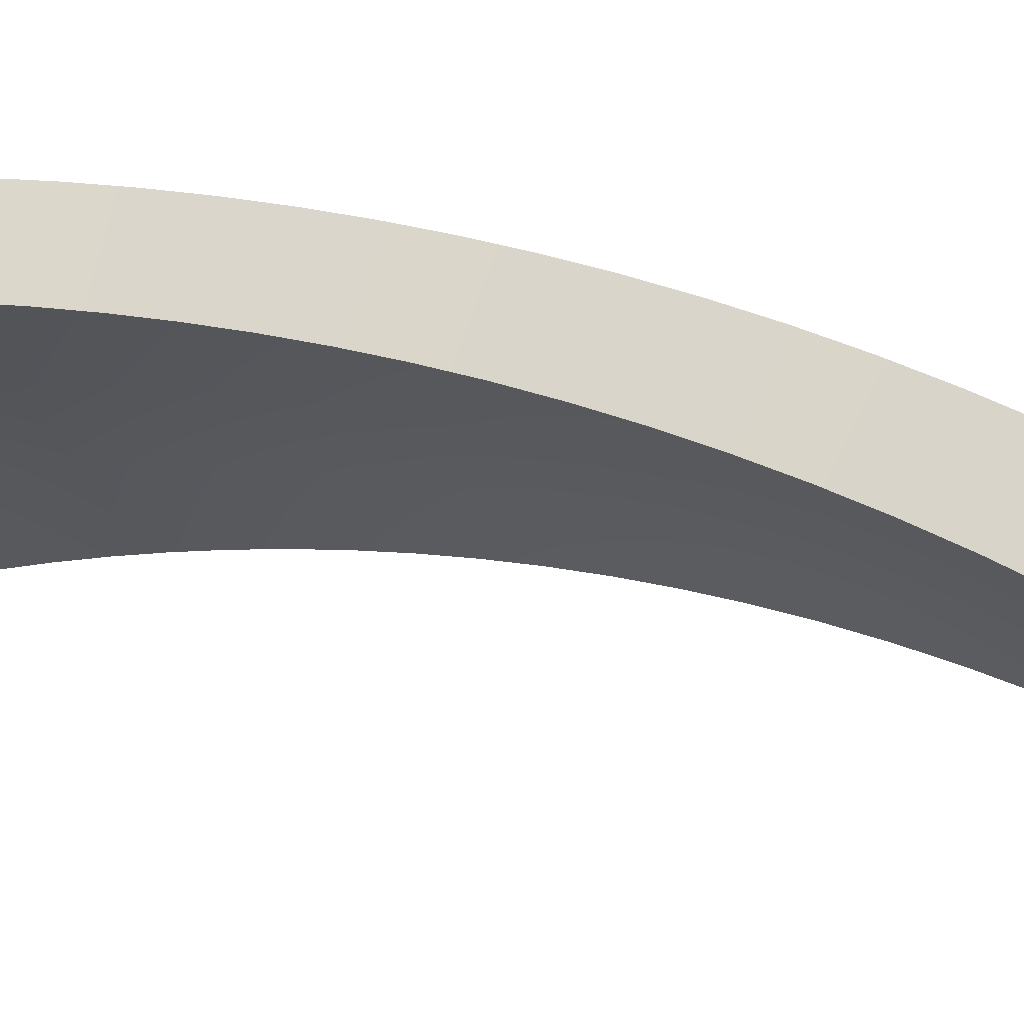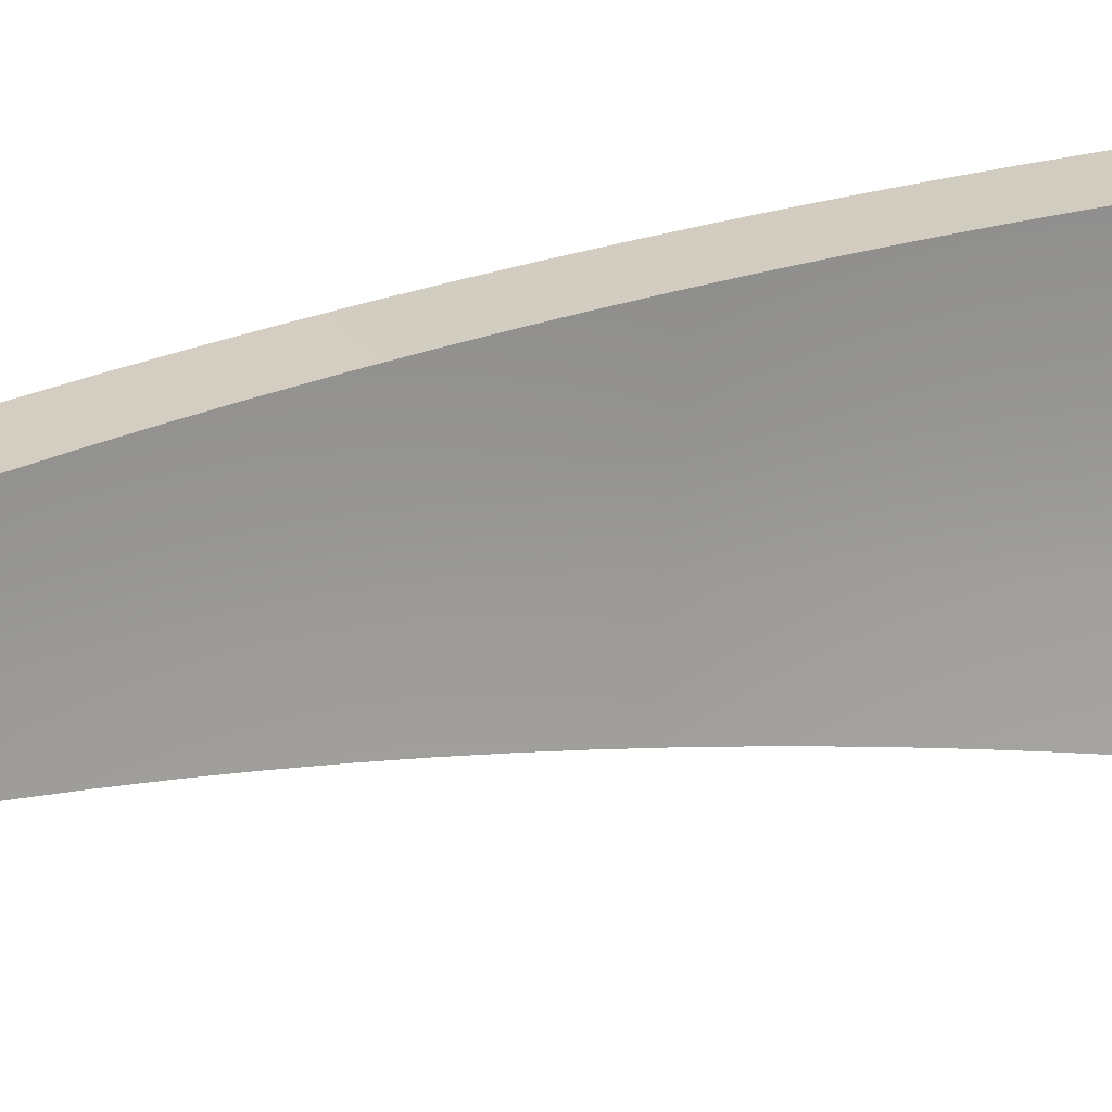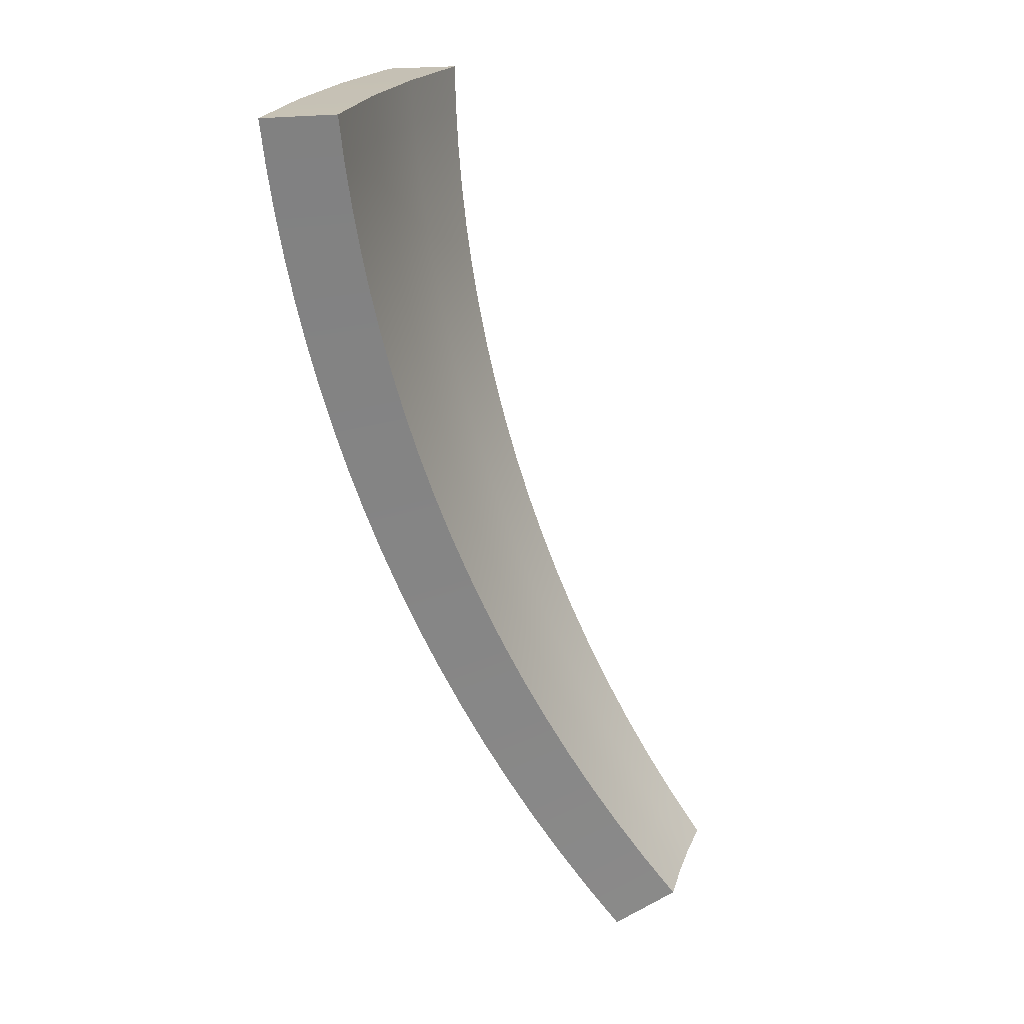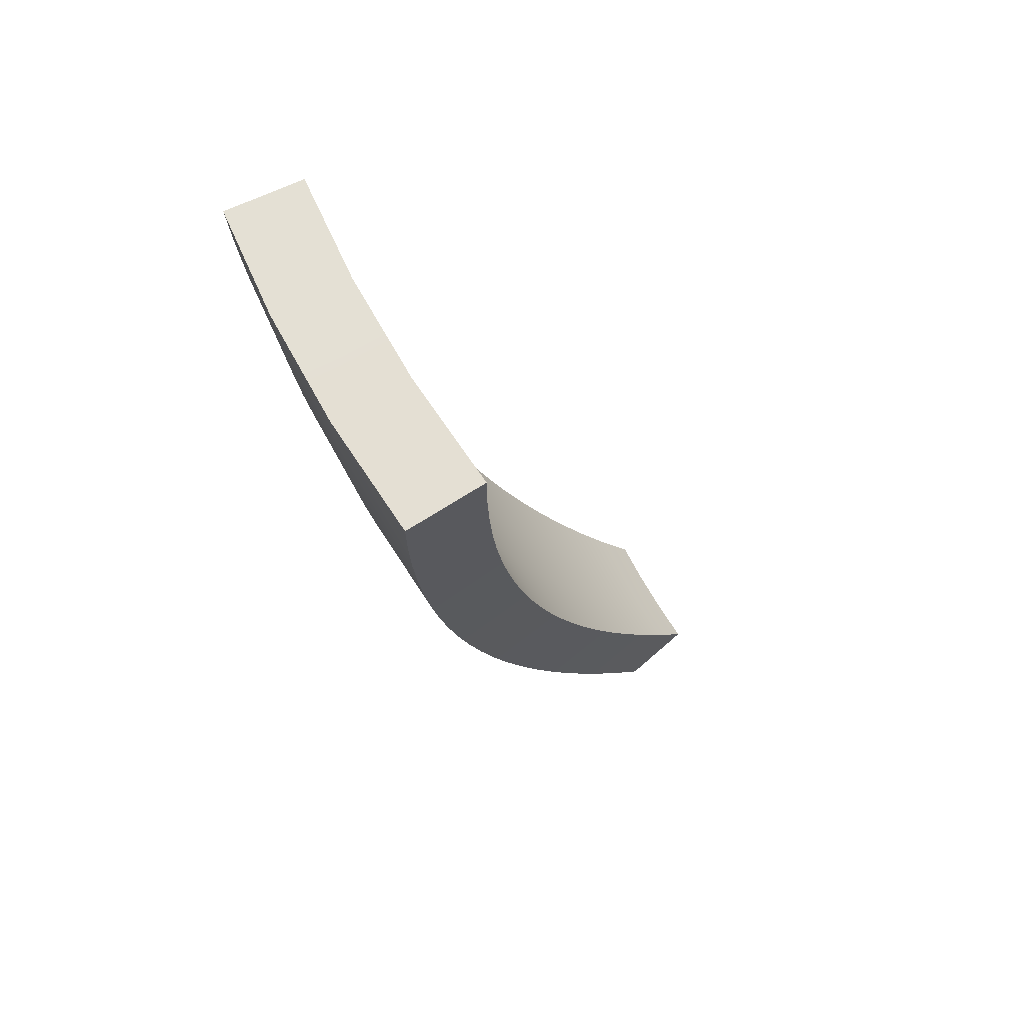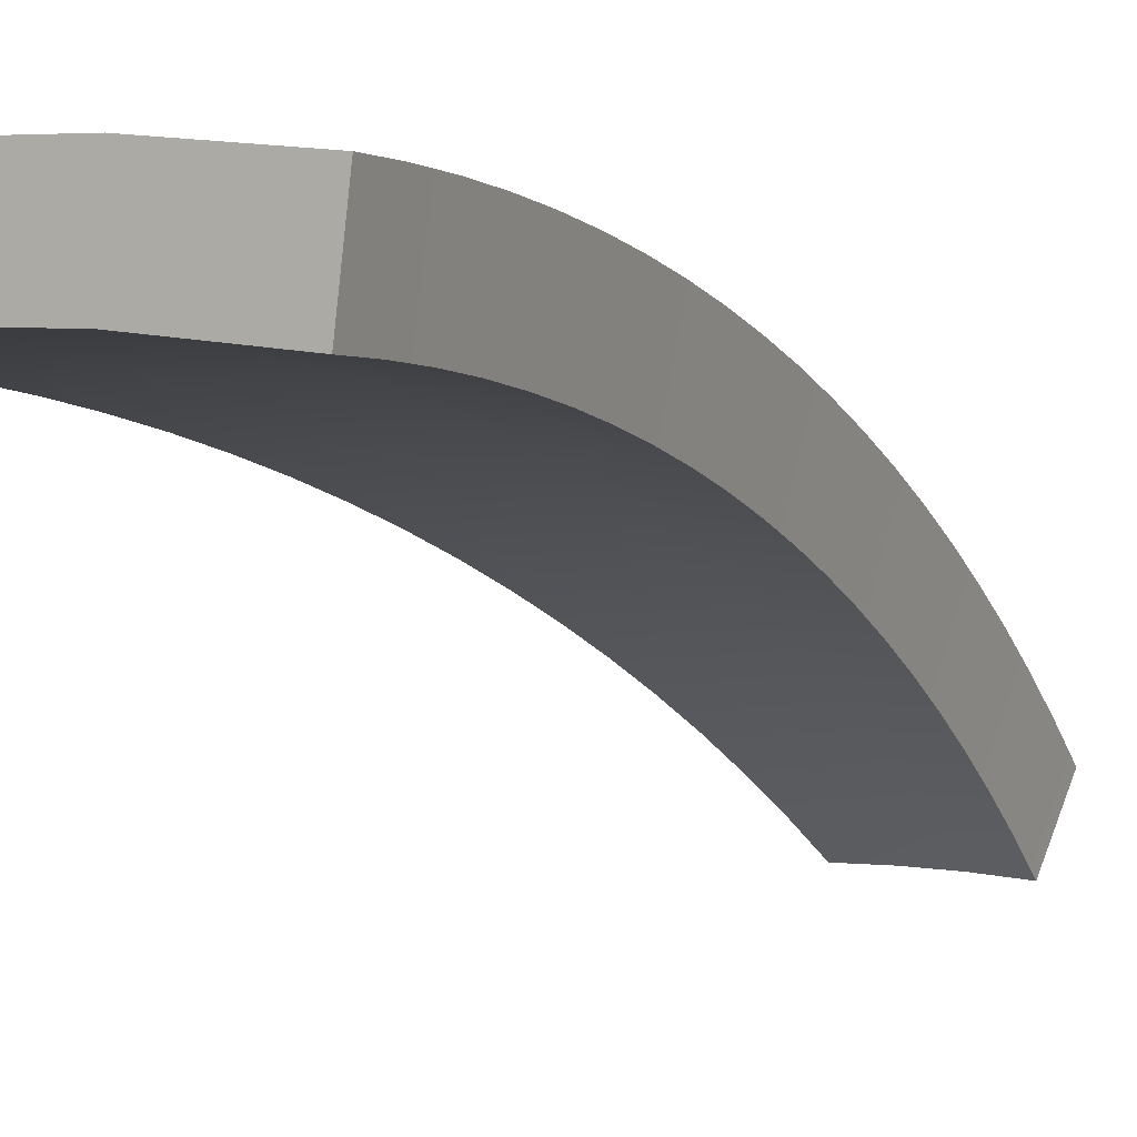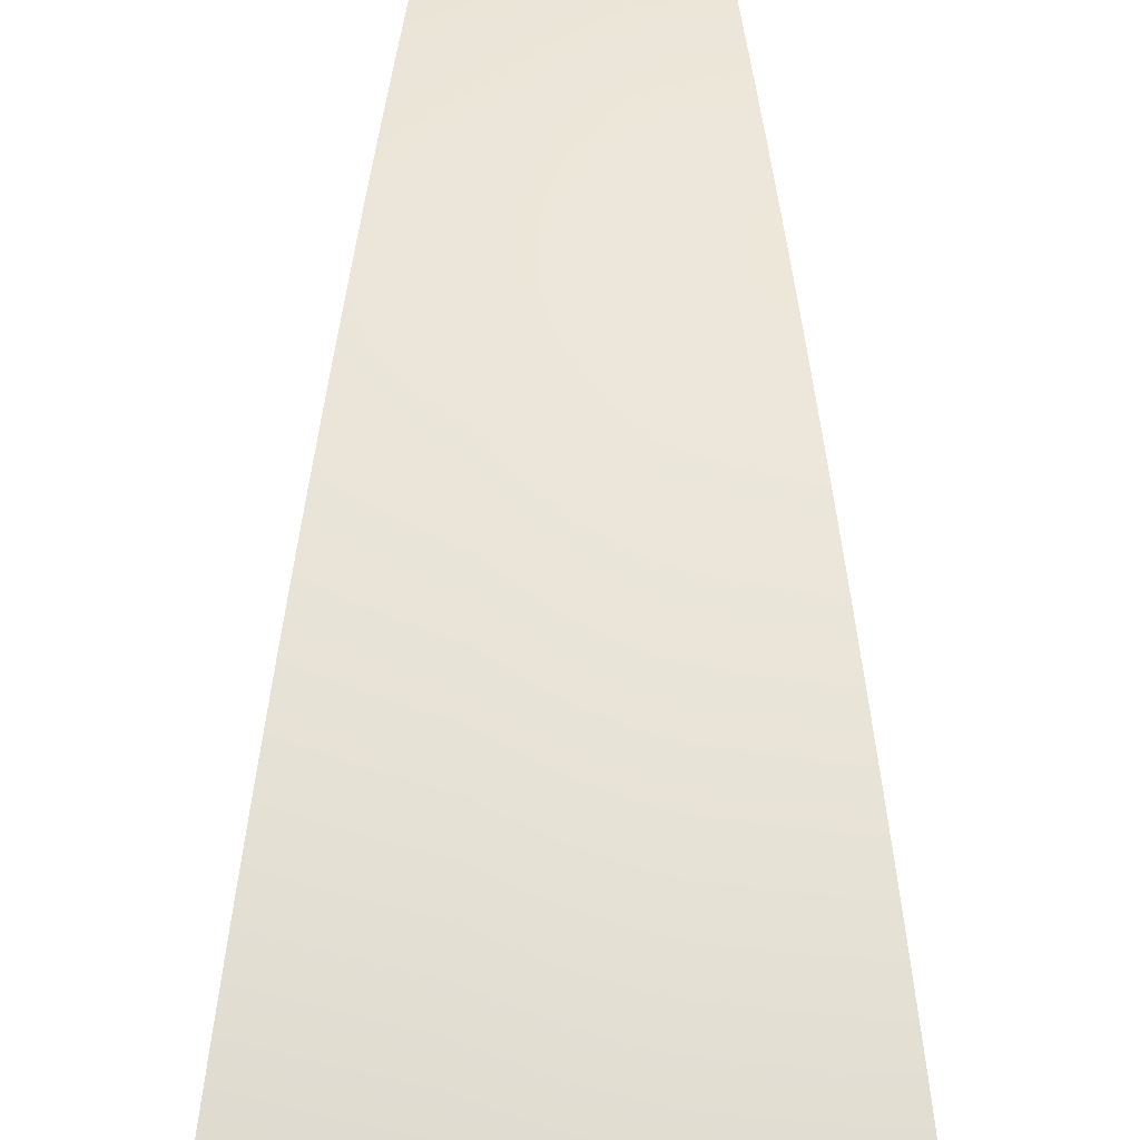
<metadata>
{"format":"obj","ext":"obj","renderer":"f3d","projection":"perspective","resolution":1024,"background":"white","views":[{"elev":-28.8,"azim":-72.3,"up":"+Z"},{"elev":-68.9,"azim":90.2,"up":"+Z"},{"elev":20.8,"azim":106.3,"up":"+Y"},{"elev":62.0,"azim":62.0,"up":"+Y"},{"elev":4.2,"azim":-147.6,"up":"+Z"},{"elev":78.0,"azim":-179.7,"up":"+Z"}]}
</metadata>
<code>
g
v -0.3173 -4.41 5.694
v -0.1058 -4.41 5.702
v 0.1058 -4.41 5.702
v 0.3173 -4.41 5.694
v -0.3417 -4.218 5.841
v -0.114 -4.219 5.85
v 0.114 -4.219 5.85
v 0.3417 -4.218 5.841
v -0.3663 -4.026 5.98
v -0.1221 -4.026 5.99
v 0.1221 -4.026 5.99
v 0.3663 -4.026 5.98
v -0.3909 -3.832 6.109
v -0.1304 -3.832 6.12
v 0.1304 -3.832 6.12
v 0.3909 -3.832 6.109
v -0.4157 -3.637 6.23
v -0.1386 -3.637 6.242
v 0.1386 -3.637 6.242
v 0.4157 -3.637 6.23
v -0.4405 -3.441 6.342
v -0.1469 -3.442 6.356
v 0.1469 -3.442 6.356
v 0.4405 -3.441 6.342
v -0.4654 -3.245 6.447
v -0.1552 -3.245 6.462
v 0.1552 -3.245 6.462
v 0.4654 -3.245 6.447
v -0.4903 -3.048 6.544
v -0.1635 -3.048 6.561
v 0.1635 -3.048 6.561
v 0.4903 -3.048 6.544
v -0.5153 -2.85 6.634
v -0.1719 -2.85 6.652
v 0.1719 -2.85 6.652
v 0.5153 -2.85 6.634
v -0.5402 -2.651 6.717
v -0.1802 -2.652 6.736
v 0.1802 -2.652 6.736
v 0.5402 -2.651 6.717
v -0.5652 -2.453 6.792
v -0.1886 -2.453 6.814
v 0.1886 -2.453 6.814
v 0.5652 -2.453 6.792
v -0.5901 -2.253 6.861
v -0.1969 -2.253 6.884
v 0.1969 -2.253 6.884
v 0.5901 -2.253 6.861
v -0.6151 -2.053 6.924
v -0.2052 -2.053 6.948
v 0.2052 -2.053 6.948
v 0.6151 -2.053 6.924
v -0.6399 -1.853 6.98
v -0.2135 -1.853 7.006
v 0.2135 -1.853 7.006
v 0.6399 -1.853 6.98
v -0.6647 -1.653 7.029
v -0.2218 -1.653 7.058
v 0.2218 -1.653 7.058
v 0.6647 -1.653 7.029
v -0.6895 -1.452 7.073
v -0.2301 -1.452 7.103
v 0.2301 -1.452 7.103
v 0.6895 -1.452 7.073
v -0.7141 -1.252 7.11
v -0.2383 -1.251 7.142
v 0.2383 -1.251 7.142
v 0.7141 -1.252 7.11
v -0.7387 -1.051 7.141
v -0.2465 -1.05 7.176
v 0.2465 -1.05 7.176
v 0.7387 -1.051 7.141
v -0.7631 -0.8501 7.166
v -0.2547 -0.8492 7.203
v 0.2547 -0.8492 7.203
v 0.7631 -0.8501 7.166
v -0.7874 -0.6493 7.185
v -0.2629 -0.6482 7.224
v 0.2629 -0.6482 7.224
v 0.7874 -0.6493 7.185
v -0.8115 -0.4485 7.198
v -0.2709 -0.4472 7.24
v 0.2709 -0.4472 7.24
v 0.8115 -0.4485 7.198
v -0.3066 -4.196 5.418
v -0.1004 -4.196 5.426
v -0.1084 -4.009 5.571
v -0.3306 -4.009 5.562
v 0.1004 -4.196 5.426
v 0.1084 -4.009 5.571
v 0.3066 -4.196 5.418
v 0.3306 -4.009 5.562
v -0.1162 -3.826 5.704
v -0.3543 -3.826 5.694
v 0.1162 -3.826 5.704
v 0.3543 -3.826 5.694
v -0.124 -3.642 5.828
v -0.3781 -3.642 5.817
v 0.124 -3.642 5.828
v 0.3781 -3.642 5.817
v -0.1318 -3.457 5.944
v -0.4021 -3.457 5.931
v 0.1318 -3.457 5.944
v 0.4021 -3.457 5.931
v -0.1397 -3.271 6.052
v -0.4261 -3.271 6.038
v 0.1397 -3.271 6.052
v 0.4261 -3.271 6.038
v -0.1476 -3.084 6.153
v -0.4502 -3.084 6.138
v 0.1476 -3.084 6.153
v 0.4502 -3.084 6.138
v -0.1555 -2.897 6.246
v -0.4743 -2.897 6.23
v 0.1555 -2.897 6.246
v 0.4743 -2.897 6.23
v -0.1635 -2.708 6.333
v -0.4984 -2.709 6.315
v 0.1635 -2.708 6.333
v 0.4984 -2.709 6.315
v -0.1714 -2.52 6.413
v -0.5226 -2.52 6.394
v 0.1714 -2.52 6.413
v 0.5226 -2.52 6.394
v -0.1793 -2.331 6.487
v -0.5467 -2.331 6.466
v 0.1793 -2.331 6.487
v 0.5467 -2.331 6.466
v -0.1872 -2.141 6.554
v -0.5708 -2.142 6.531
v 0.1872 -2.141 6.554
v 0.5708 -2.142 6.531
v -0.1952 -1.951 6.615
v -0.5949 -1.952 6.59
v 0.1952 -1.951 6.615
v 0.5949 -1.952 6.59
v -0.2031 -1.761 6.67
v -0.619 -1.762 6.644
v 0.2031 -1.761 6.67
v 0.619 -1.762 6.644
v -0.211 -1.57 6.719
v -0.643 -1.571 6.691
v 0.211 -1.57 6.719
v 0.643 -1.571 6.691
v -0.2188 -1.38 6.762
v -0.6669 -1.381 6.732
v 0.2188 -1.38 6.762
v 0.6669 -1.381 6.732
v -0.2267 -1.189 6.799
v -0.6908 -1.19 6.767
v 0.2267 -1.189 6.799
v 0.6908 -1.19 6.767
v -0.2345 -0.9978 6.831
v -0.7145 -0.999 6.797
v 0.2345 -0.9978 6.831
v 0.7145 -0.999 6.797
v -0.2422 -0.8067 6.857
v -0.7381 -0.8081 6.82
v 0.2422 -0.8067 6.857
v 0.7381 -0.8081 6.82
v -0.25 -0.6157 6.877
v -0.7616 -0.6172 6.839
v 0.25 -0.6157 6.877
v 0.7616 -0.6172 6.839
v -0.2578 -0.4201 6.892
v -0.7854 -0.4214 6.852
v 0.2578 -0.4201 6.892
v 0.7854 -0.4214 6.852
v 0.7854 -0.4214 6.852
v 0.7854 -0.4214 6.852
v 0.2578 -0.4201 6.892
v -0.7854 -0.4214 6.852
v -0.7854 -0.4214 6.852
v -0.2578 -0.4201 6.892
v 0.7616 -0.6172 6.839
v -0.7616 -0.6172 6.839
v 0.7381 -0.8081 6.82
v -0.7381 -0.8081 6.82
v 0.7145 -0.999 6.797
v -0.7145 -0.999 6.797
v 0.6908 -1.19 6.767
v -0.6908 -1.19 6.767
v 0.6669 -1.381 6.732
v -0.6669 -1.381 6.732
v 0.643 -1.571 6.691
v -0.643 -1.571 6.691
v 0.619 -1.762 6.644
v -0.619 -1.762 6.644
v 0.5949 -1.952 6.59
v -0.5949 -1.952 6.59
v 0.5708 -2.142 6.531
v -0.5708 -2.142 6.531
v 0.5467 -2.331 6.466
v -0.5467 -2.331 6.466
v 0.5226 -2.52 6.394
v -0.5226 -2.52 6.394
v 0.4984 -2.709 6.315
v -0.4984 -2.709 6.315
v 0.4743 -2.897 6.23
v -0.4743 -2.897 6.23
v 0.4502 -3.084 6.138
v -0.4502 -3.084 6.138
v 0.4261 -3.271 6.038
v -0.4261 -3.271 6.038
v 0.4021 -3.457 5.931
v -0.4021 -3.457 5.931
v 0.3781 -3.642 5.817
v -0.3781 -3.642 5.817
v 0.3543 -3.826 5.694
v -0.3543 -3.826 5.694
v 0.3306 -4.009 5.562
v 0.3066 -4.196 5.418
v 0.3066 -4.196 5.418
v 0.1004 -4.196 5.426
v -0.3306 -4.009 5.562
v -0.1004 -4.196 5.426
v -0.3066 -4.196 5.418
v -0.3066 -4.196 5.418
v 0.8115 -0.4485 7.198
v 0.8115 -0.4485 7.198
v 0.2709 -0.4472 7.24
v -0.2709 -0.4472 7.24
v -0.8115 -0.4485 7.198
v -0.8115 -0.4485 7.198
v 0.7874 -0.6493 7.185
v -0.7874 -0.6493 7.185
v 0.7631 -0.8501 7.166
v -0.7631 -0.8501 7.166
v 0.7387 -1.051 7.141
v -0.7387 -1.051 7.141
v 0.7141 -1.252 7.11
v -0.7141 -1.252 7.11
v 0.6895 -1.452 7.073
v -0.6895 -1.452 7.073
v 0.6647 -1.653 7.029
v -0.6647 -1.653 7.029
v 0.6399 -1.853 6.98
v -0.6399 -1.853 6.98
v 0.6151 -2.053 6.924
v -0.6151 -2.053 6.924
v 0.5901 -2.253 6.861
v -0.5901 -2.253 6.861
v 0.5652 -2.453 6.792
v -0.5652 -2.453 6.792
v 0.5402 -2.651 6.717
v -0.5402 -2.651 6.717
v 0.5153 -2.85 6.634
v -0.5153 -2.85 6.634
v 0.4903 -3.048 6.544
v -0.4903 -3.048 6.544
v 0.4654 -3.245 6.447
v -0.4654 -3.245 6.447
v 0.4405 -3.441 6.342
v -0.4405 -3.441 6.342
v 0.4157 -3.637 6.23
v -0.4157 -3.637 6.23
v 0.3909 -3.832 6.109
v -0.3909 -3.832 6.109
v 0.3663 -4.026 5.98
v -0.3663 -4.026 5.98
v 0.3417 -4.218 5.841
v -0.3417 -4.218 5.841
v 0.3173 -4.41 5.694
v 0.3173 -4.41 5.694
v 0.1058 -4.41 5.702
v -0.1058 -4.41 5.702
v -0.3173 -4.41 5.694
v -0.3173 -4.41 5.694
g
f 267 266 6 5
f 266 265 7 6
f 265 263 261 7
f 5 6 10 9
f 6 7 11 10
f 7 261 259 11
f 9 10 14 13
f 10 11 15 14
f 11 259 257 15
f 13 14 18 17
f 14 15 19 18
f 15 257 255 19
f 17 18 22 21
f 18 19 23 22
f 19 255 253 23
f 21 22 26 25
f 22 23 27 26
f 23 253 251 27
f 25 26 30 29
f 26 27 31 30
f 27 251 249 31
f 29 30 34 33
f 30 31 35 34
f 31 249 247 35
f 33 34 38 37
f 34 35 39 38
f 35 247 245 39
f 37 38 42 41
f 38 39 43 42
f 39 245 243 43
f 41 42 46 45
f 42 43 47 46
f 43 243 241 47
f 45 46 50 49
f 46 47 51 50
f 47 241 239 51
f 49 50 54 53
f 50 51 55 54
f 51 239 237 55
f 53 54 58 57
f 54 55 59 58
f 55 237 235 59
f 57 58 62 61
f 58 59 63 62
f 59 235 233 63
f 61 62 66 65
f 62 63 67 66
f 63 233 231 67
f 65 66 70 69
f 66 67 71 70
f 67 231 229 71
f 69 70 74 73
f 70 71 75 74
f 71 229 227 75
f 73 74 78 77
f 74 75 79 78
f 75 227 225 79
f 77 78 82 223
f 78 79 83 82
f 79 225 219 83
f 217 215 87 86
f 86 87 90 89
f 89 90 92 212
f 215 210 93 87
f 87 93 95 90
f 90 95 96 92
f 210 208 97 93
f 93 97 99 95
f 95 99 100 96
f 208 206 101 97
f 97 101 103 99
f 99 103 104 100
f 206 204 105 101
f 101 105 107 103
f 103 107 108 104
f 204 202 109 105
f 105 109 111 107
f 107 111 112 108
f 202 200 113 109
f 109 113 115 111
f 111 115 116 112
f 200 198 117 113
f 113 117 119 115
f 115 119 120 116
f 198 196 121 117
f 117 121 123 119
f 119 123 124 120
f 196 194 125 121
f 121 125 127 123
f 123 127 128 124
f 194 192 129 125
f 125 129 131 127
f 127 131 132 128
f 192 190 133 129
f 129 133 135 131
f 131 135 136 132
f 190 188 137 133
f 133 137 139 135
f 135 139 140 136
f 188 186 141 137
f 137 141 143 139
f 139 143 144 140
f 186 184 145 141
f 141 145 147 143
f 143 147 148 144
f 184 182 149 145
f 145 149 151 147
f 147 151 152 148
f 182 180 153 149
f 149 153 155 151
f 151 155 156 152
f 180 178 157 153
f 153 157 159 155
f 155 159 160 156
f 178 176 161 157
f 157 161 163 159
f 159 163 164 160
f 176 172 174 161
f 161 174 171 163
f 163 171 169 164
f 268 85 216 2
f 2 216 214 3
f 3 214 213 4
f 264 91 211 8
f 8 211 209 12
f 12 209 207 16
f 16 207 205 20
f 20 205 203 24
f 24 203 201 28
f 28 201 199 32
f 32 199 197 36
f 36 197 195 40
f 40 195 193 44
f 44 193 191 48
f 48 191 189 52
f 52 189 187 56
f 56 187 185 60
f 60 185 183 64
f 64 183 181 68
f 68 181 179 72
f 72 179 177 76
f 76 177 175 80
f 80 175 170 84
f 220 168 167 221
f 221 167 165 222
f 222 165 173 81
f 224 166 162 226
f 226 162 158 228
f 228 158 154 230
f 230 154 150 232
f 232 150 146 234
f 234 146 142 236
f 236 142 138 238
f 238 138 134 240
f 240 134 130 242
f 242 130 126 244
f 244 126 122 246
f 246 122 118 248
f 248 118 114 250
f 250 114 110 252
f 252 110 106 254
f 254 106 102 256
f 256 102 98 258
f 258 98 94 260
f 260 94 88 262
f 262 88 218 1

</code>
